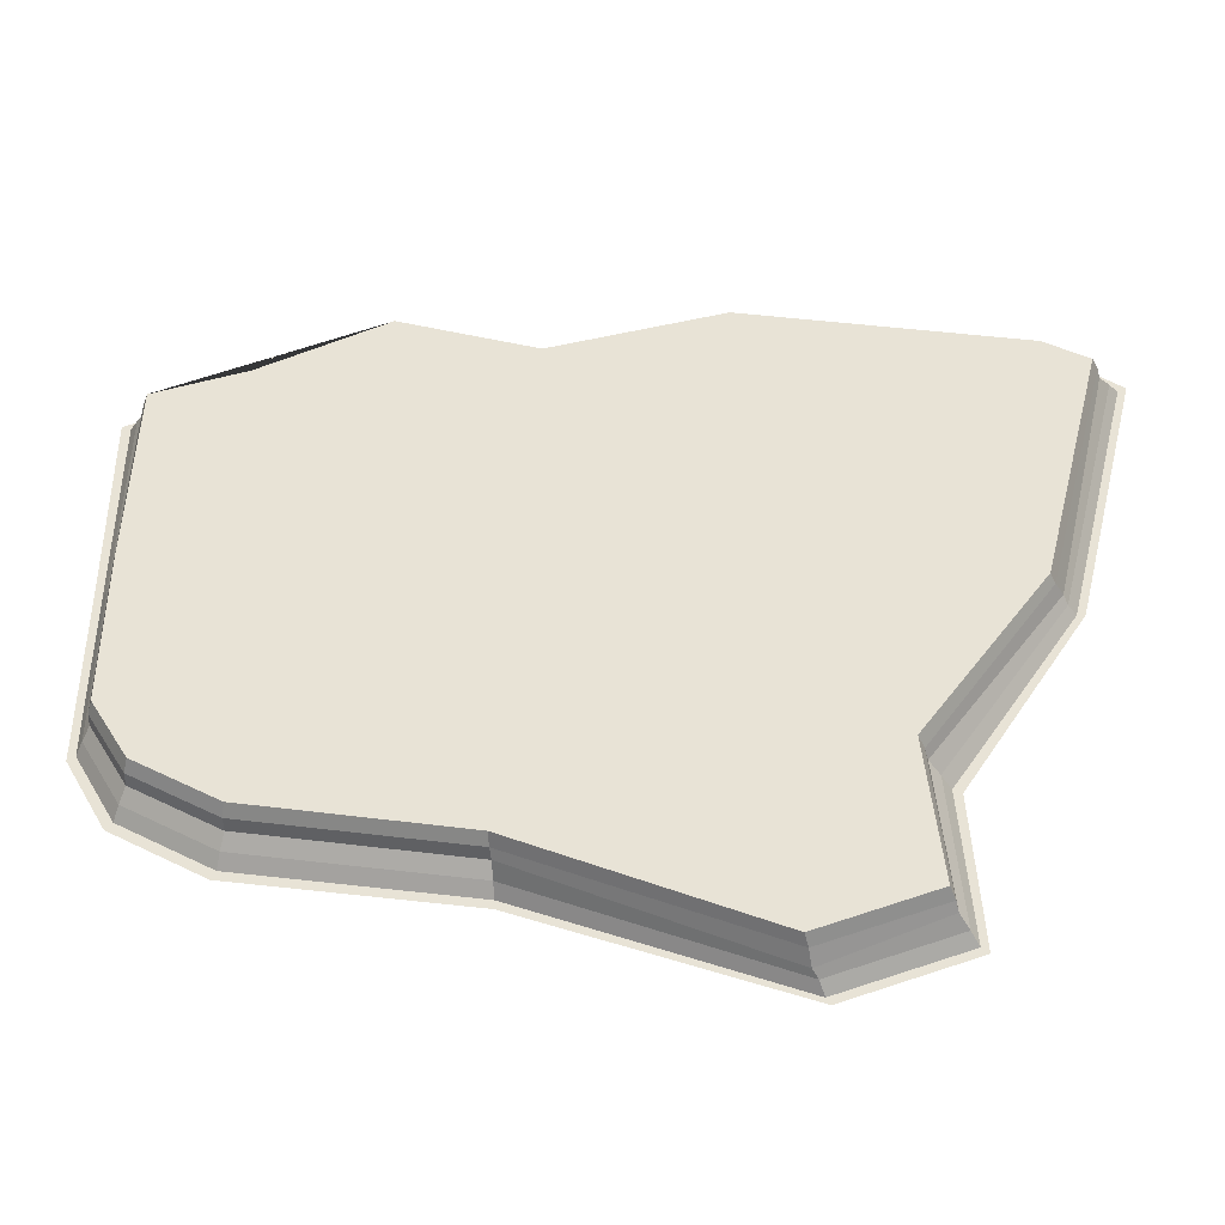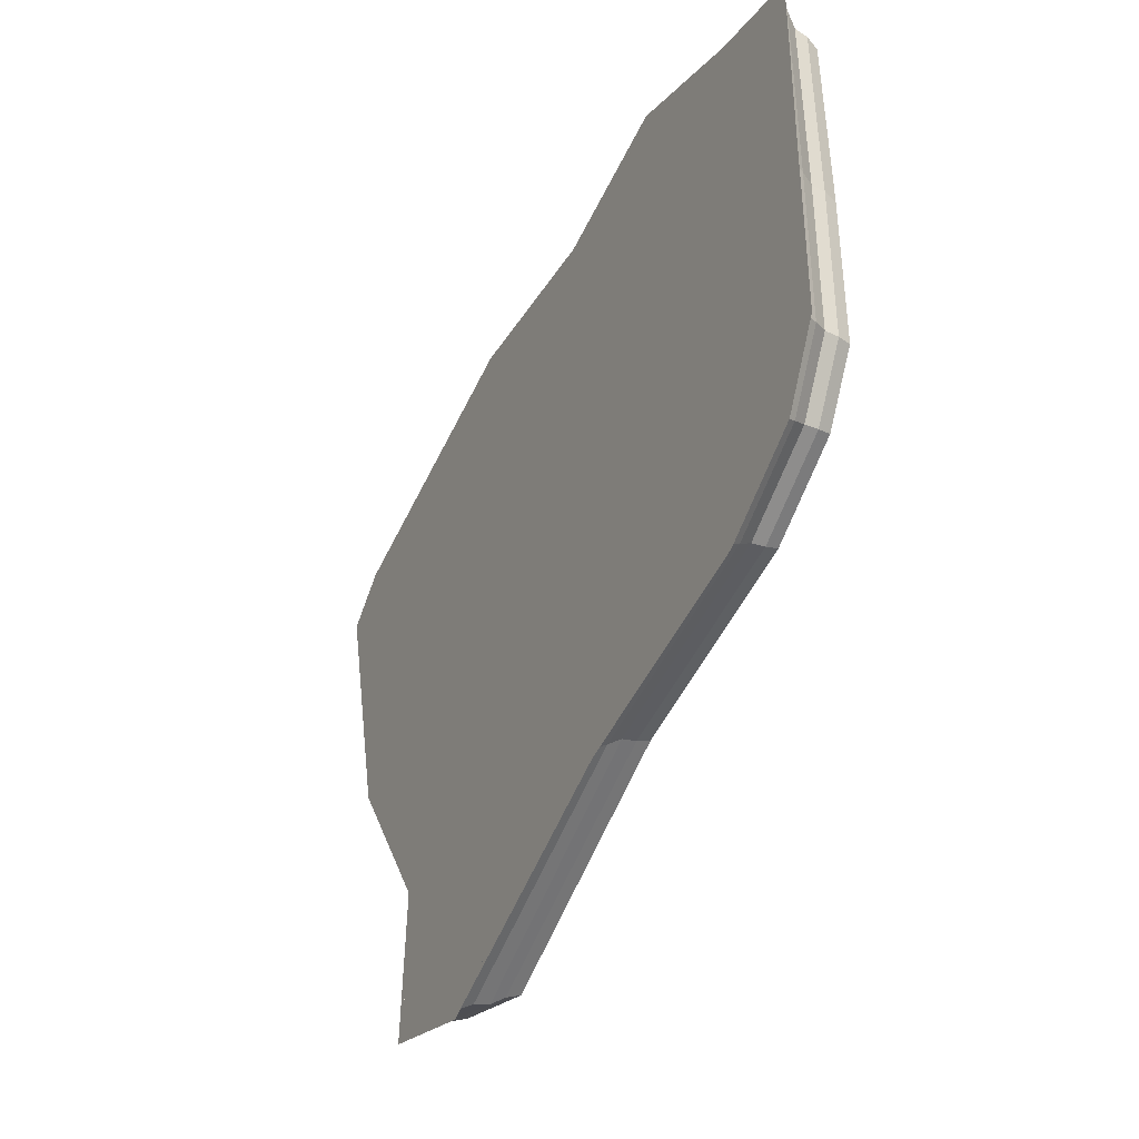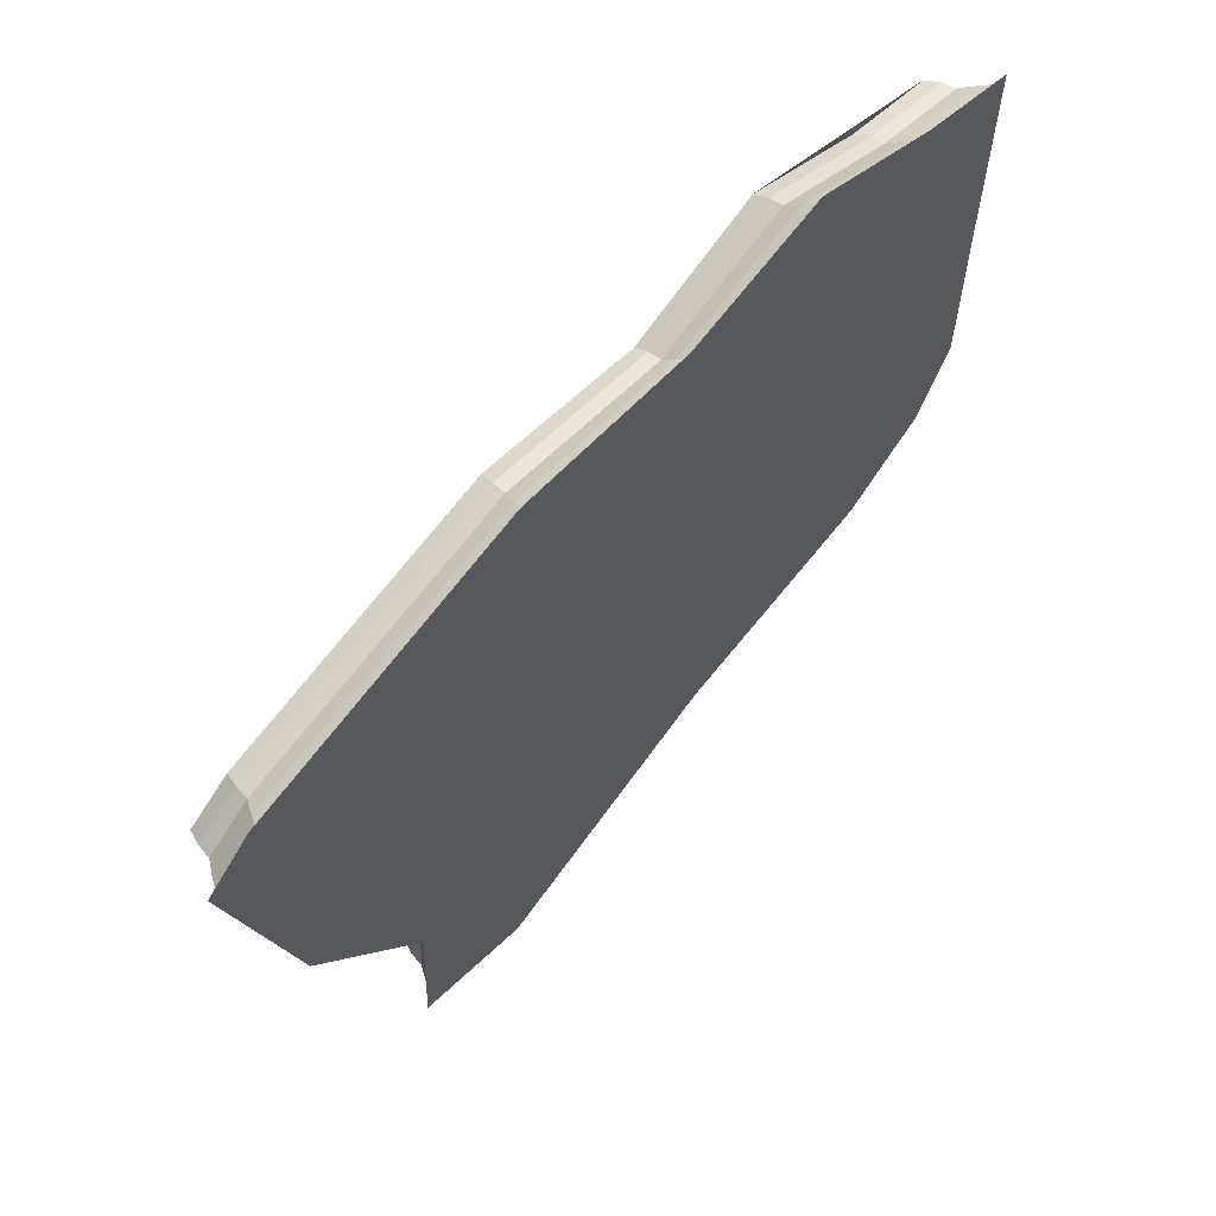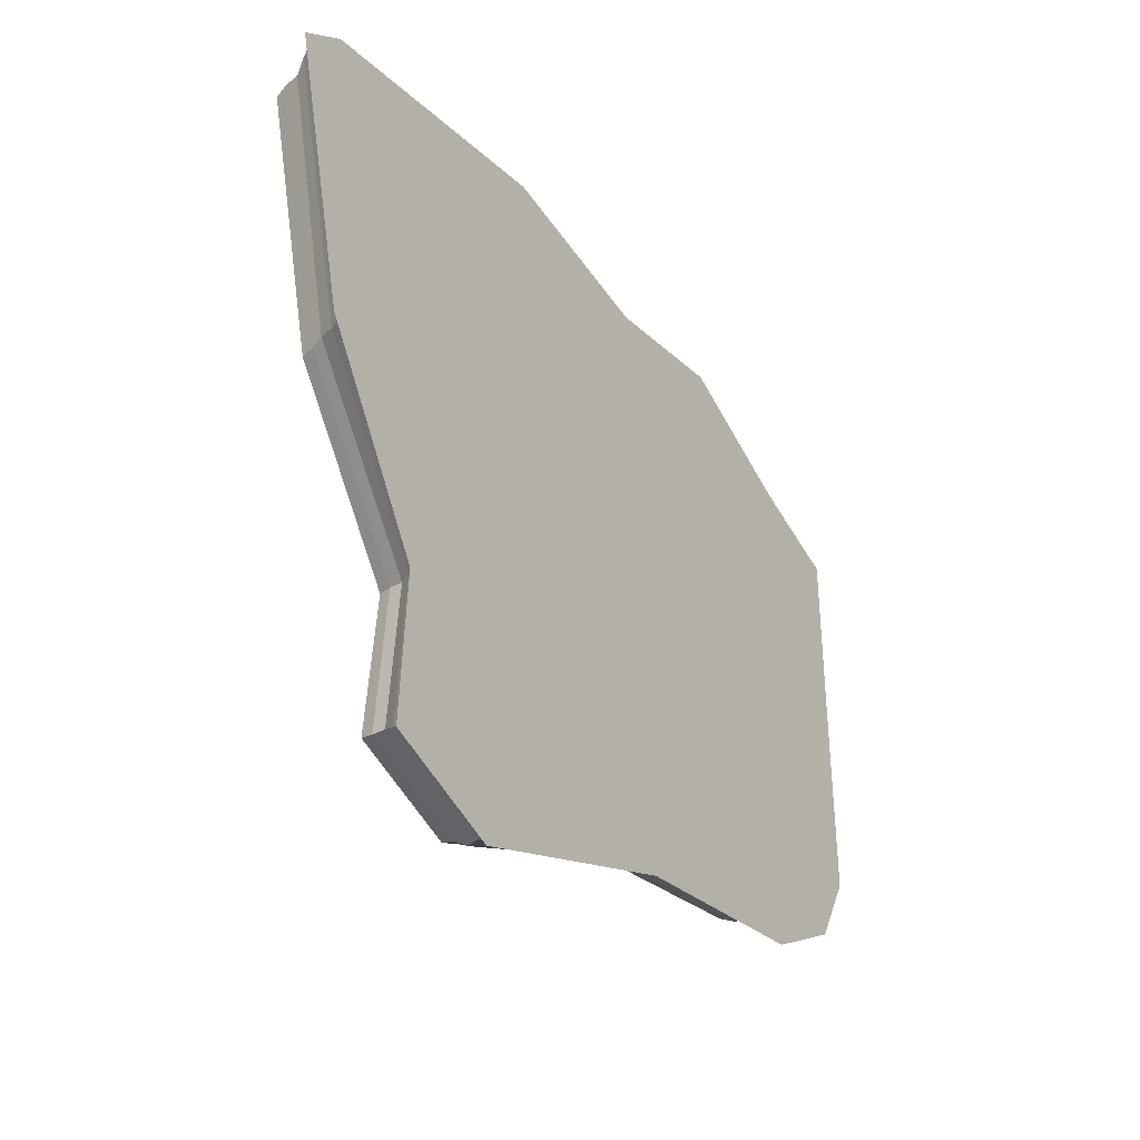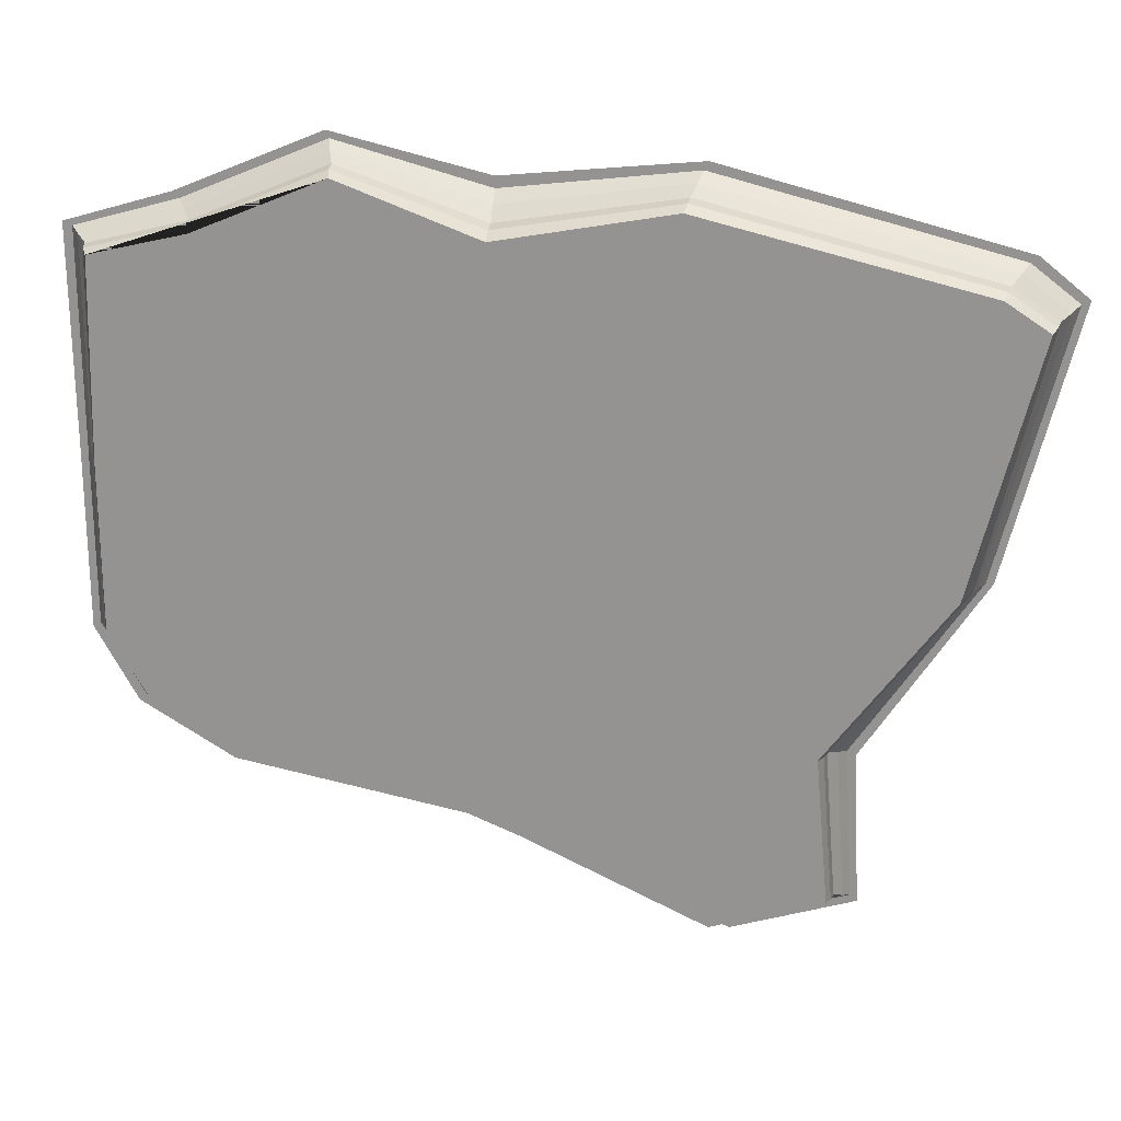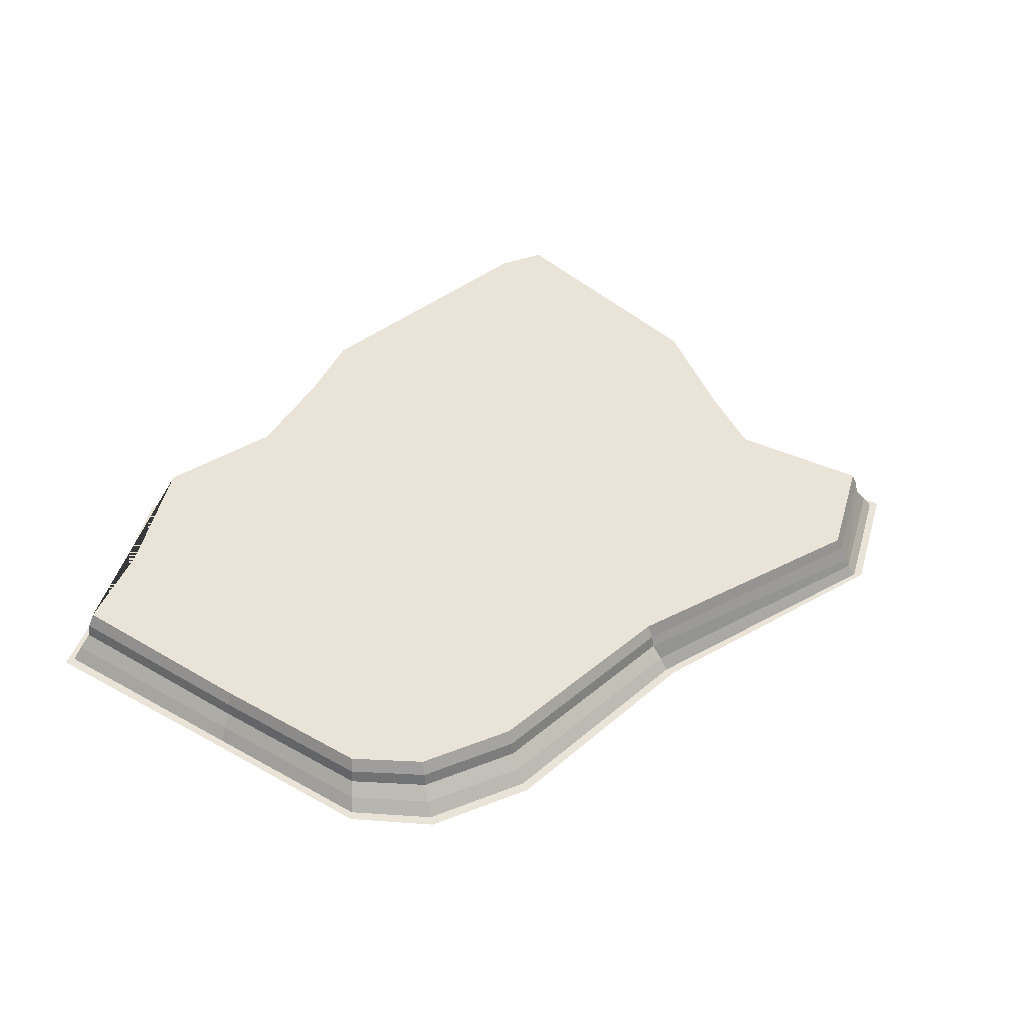
<metadata>
{"format":"obj","ext":"obj","renderer":"f3d","projection":"perspective","resolution":1024,"background":"white","views":[{"elev":-42.2,"azim":-174.7,"up":"+Z"},{"elev":-40.3,"azim":63.3,"up":"+Z"},{"elev":62.4,"azim":-49.2,"up":"+Z"},{"elev":-38.1,"azim":-57.8,"up":"+Z"},{"elev":21.7,"azim":-171.9,"up":"+Z"},{"elev":43.0,"azim":123.7,"up":"+Y"}]}
</metadata>
<code>
o Cube_Cube.001
v -4.231 -0.1258 1.64
v -4.059 0.2926 1.484
v -3.232 -0.1258 -3.246
v -3.066 0.2926 -3.096
v 1.628 -0.1258 1.885
v 1.466 0.2926 1.739
v 2.11 -0.1258 -1.938
v 1.95 0.2926 -1.762
v -0.3415 -0.1258 -2.709
v -0.3457 0.2926 -2.501
v -0.5977 -0.1258 2.026
v -0.6019 0.2926 1.756
v 1.297 0.2926 -2.159
v 0.5495 -0.1258 2.337
v 1.405 -0.1258 -2.367
v 0.4674 0.2926 2.158
v -2.306 -0.1258 -3.541
v -1.931 0.2926 2
v -2.209 0.2926 -3.369
v -2.028 -0.1258 2.198
v -4.077 -0.1258 -0.6893
v -3.899 0.2926 -0.6839
v 2.423 -0.1258 -0.005483
v 2.24 0.2926 0
v 0 0.2926 0
v 0 -0.1258 0
v 1.297 0.2926 0
v 1.297 -0.1258 0
v -1.268 -0.1258 0
v -1.268 0.2926 -1.279
v -2.964 0.2926 -1.952
v 2.423 -0.1258 -1.375
v -3.162 -0.1258 -2.059
v 2.24 0.2926 -1.268
v 0 0.2926 -1.268
v 0 -0.1258 -1.268
v 1.297 0.2926 -1.268
v 1.297 -0.1258 -1.268
v -1.268 -0.1258 -1.268
v -2.209 0.2926 -2.548
v -4.588 -0.1258 1.364
v 2.201 0.2926 1.565
v 0 0.2926 1.268
v 0 -0.1258 1.268
v 0.7877 0.2926 1.114
v 1.297 -0.1258 1.268
v -1.268 -0.1258 1.268
v -1.931 0.2926 1.268
v -4.39 0.2926 1.268
v 2.422 -0.1258 1.661
v -4.109 0.08339 1.529
v -3.114 0.08339 -3.14
v 1.996 0.08339 -1.813
v 1.513 0.08339 1.781
v -0.6007 0.08339 1.834
v -0.3445 0.08339 -2.561
v 0.4913 0.08339 2.21
v 1.329 0.08339 -2.219
v -2.238 0.08339 -3.477
v -1.959 0.08339 2.058
v 2.294 0.08339 -0.001594
v -3.986 0.08175 -0.6866
v 2.294 0.08339 -1.299
v -3.022 0.08339 -1.983
v -4.448 0.08339 1.296
v 2.265 0.08339 1.593
v -4.093 0.1881 1.517
v -3.098 0.1881 -3.127
v 1.985 0.1881 -1.798
v 1.502 0.1881 1.77
v -0.5988 0.1881 1.812
v -0.3426 0.1881 -2.544
v 0.4867 0.1881 2.195
v 1.322 0.1881 -2.202
v -2.227 0.1881 -3.405
v -1.949 0.1881 2.042
v 2.281 0.1881 -0.001073
v -3.934 0.1881 -0.6849
v 2.281 0.1881 -1.29
v -3.003 0.1881 -1.974
v -4.429 0.1881 1.288
v 2.249 0.1881 1.585
v -3.177 -0.02121 -3.197
v 2.057 -0.02121 -1.88
v 1.575 -0.02121 1.837
v -0.5991 -0.02121 1.937
v -0.3429 -0.02121 -2.641
v 0.5226 -0.02121 2.278
v 1.37 -0.02121 -2.298
v -2.274 -0.02121 -3.485
v -1.996 -0.02121 2.133
v 2.363 -0.02121 -0.003683
v -4.018 -0.02121 -0.6875
v 2.363 -0.02121 -1.34
v -3.097 -0.02121 -2.024
v -4.523 -0.02121 1.332
v 2.349 -0.02121 1.629
v -4.175 -0.02121 1.589
v -4.287 -0.1258 1.69
v -3.285 -0.1258 -3.295
v 1.68 -0.1258 1.932
v 2.161 -0.1258 -1.995
v -0.3402 -0.1258 -2.776
v -0.5964 -0.1258 2.114
v 0.5761 -0.1258 2.395
v 1.44 -0.1258 -2.434
v -2.338 -0.1258 -3.597
v -2.059 -0.1258 2.261
v -4.135 -0.1258 -0.6911
v 2.483 -0.1258 -0.007258
v 2.483 -0.1258 -1.409
v -3.227 -0.1258 -2.093
v -4.653 -0.1258 1.395
v 2.493 -0.1258 1.692
f 80 31 4 68
f 74 13 8 69
f 82 42 6 70
f 76 18 2 67
f 46 50 5 14
f 48 49 2 18
f 45 43 12 16
f 47 44 11 20
f 73 16 12 71
f 75 19 10 72
f 70 6 16 73
f 42 45 16 6
f 44 46 14 11
f 72 10 13 74
f 68 4 19 75
f 41 47 20 1
f 43 48 18 12
f 71 12 18 76
f 35 40 30 25
f 33 39 29 21
f 36 38 28 26
f 34 37 27 24
f 39 36 26 29
f 37 35 25 27
f 40 31 22 30
f 38 32 23 28
f 79 34 24 77
f 81 49 22 78
f 69 8 34 79
f 15 7 32 38
f 19 4 31 40
f 13 10 35 37
f 17 9 36 39
f 8 13 37 34
f 9 15 38 36
f 3 17 39 33
f 10 19 40 35
f 78 22 31 80
f 67 2 49 81
f 25 30 48 43
f 21 29 47 41
f 26 28 46 44
f 24 27 45 42
f 29 26 44 47
f 27 25 43 45
f 30 22 49 48
f 28 23 50 46
f 77 24 42 82
f 92 61 66 97
f 98 51 65 96
f 93 62 64 95
f 84 53 63 94
f 96 65 62 93
f 94 63 61 92
f 86 55 60 91
f 83 52 59 90
f 87 56 58 89
f 85 54 57 88
f 90 59 56 87
f 88 57 55 86
f 91 60 51 98
f 97 66 54 85
f 89 58 53 84
f 95 64 52 83
f 61 77 82 66
f 51 67 81 65
f 62 78 80 64
f 53 69 79 63
f 65 81 78 62
f 63 79 77 61
f 55 71 76 60
f 52 68 75 59
f 56 72 74 58
f 54 70 73 57
f 59 75 72 56
f 57 73 71 55
f 60 76 67 51
f 66 82 70 54
f 58 74 69 53
f 64 80 68 52
f 33 95 83 3
f 15 89 84 7
f 50 97 85 5
f 20 91 98 1
f 14 88 86 11
f 17 90 87 9
f 5 85 88 14
f 9 87 89 15
f 3 83 90 17
f 11 86 91 20
f 32 94 92 23
f 41 96 93 21
f 7 84 94 32
f 21 93 95 33
f 1 98 96 41
f 23 92 97 50
f 7 32 111 102
f 15 7 102 106
f 1 41 113 99
f 23 50 114 110
f 20 1 99 108
f 41 21 109 113
f 5 14 105 101
f 50 5 101 114
f 3 17 107 100
f 9 15 106 103
f 32 23 110 111
f 17 9 103 107
f 33 3 100 112
f 14 11 104 105
f 21 33 112 109
f 11 20 108 104

</code>
